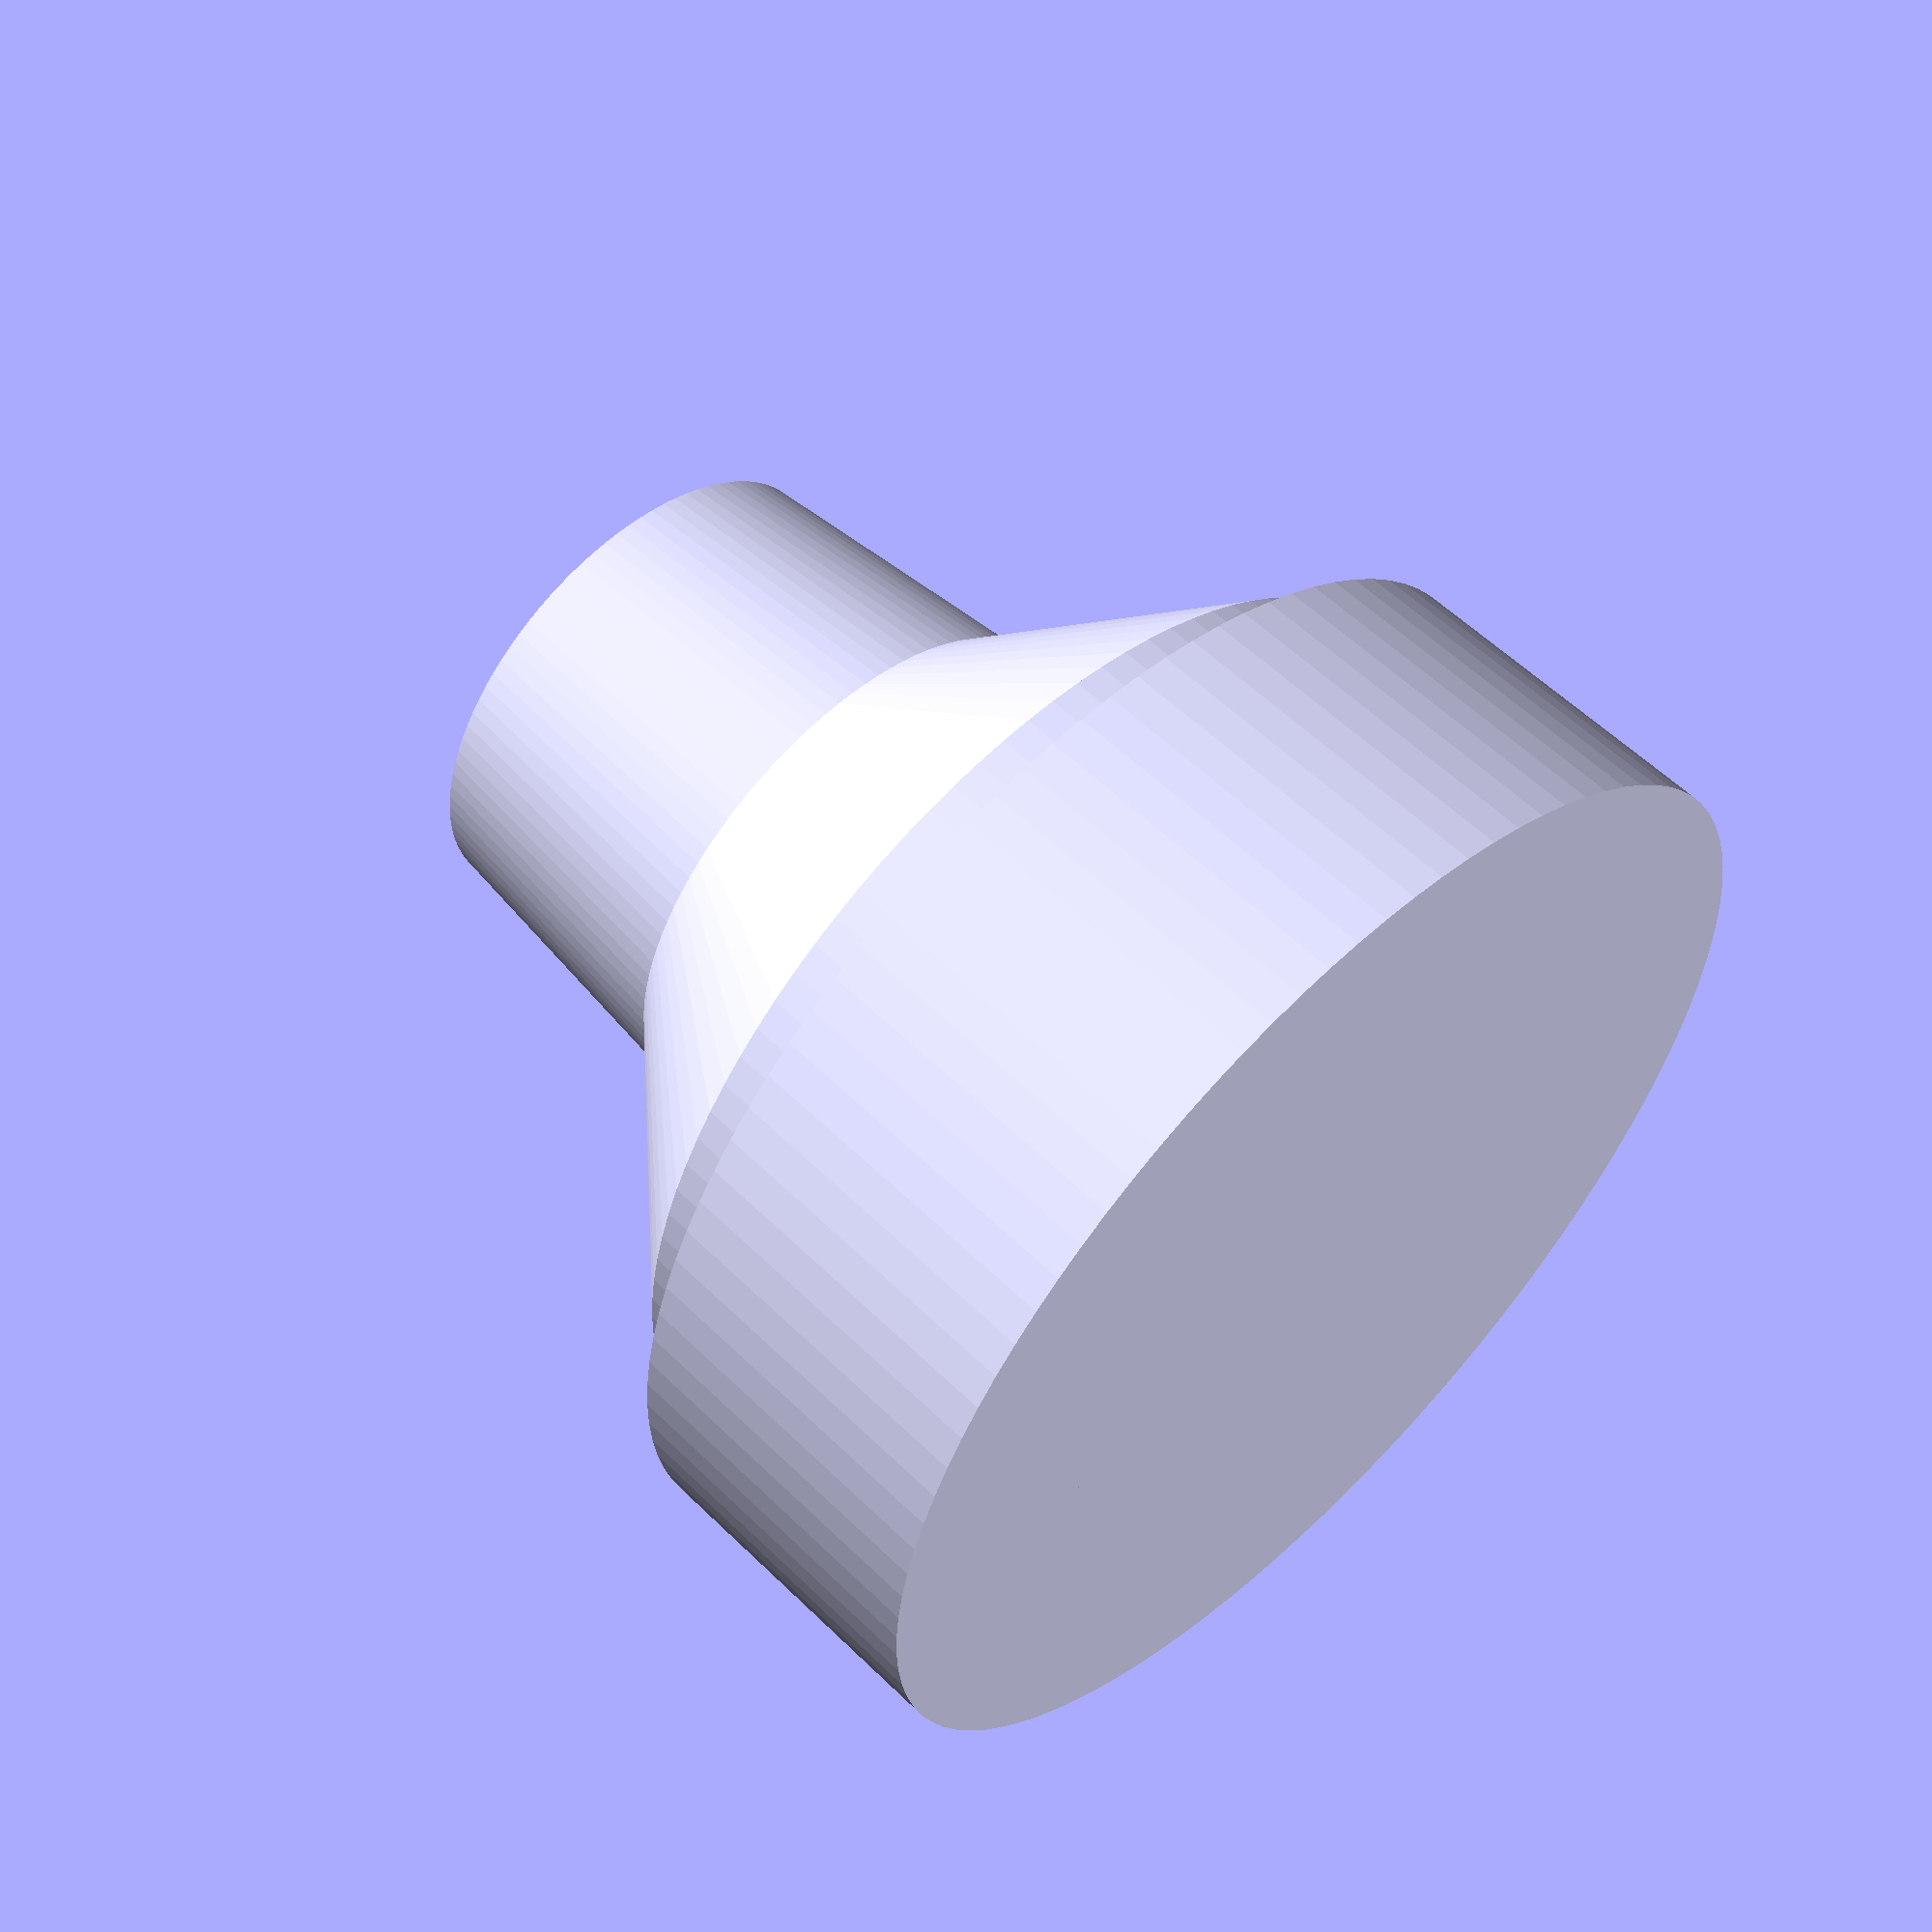
<openscad>
//Internal diameter of motor rocket /mm
ID = 15; //[1:100]
//Angle of nozle
ANGLE = 30; //[1:45]
//Initial nozle clearance
SHOULDER=1; //[0:100]
//Diameter of base
BASE_DIAMETER = 17;//[1:100]
//Height of base
BASE_HEIGHT = 5; //[0:100]

$fn=100;

union(){
translate([0,0,BASE_HEIGHT]){
translate([0,0,SHOULDER]){ 
cylinder(h=ID*tan(ANGLE), r1=ID/2, r2=0);
}
cylinder(h=SHOULDER, r1=ID/2, r2=ID/2);
}
cylinder(h=BASE_HEIGHT, r1=BASE_DIAMETER/2, r2=BASE_DIAMETER/2);
cylinder(h=BASE_HEIGHT+SHOULDER+ID*tan(ANGLE), r1=ID/3, r2=ID/4);
}
</openscad>
<views>
elev=303.8 azim=217.0 roll=135.6 proj=p view=wireframe
</views>
